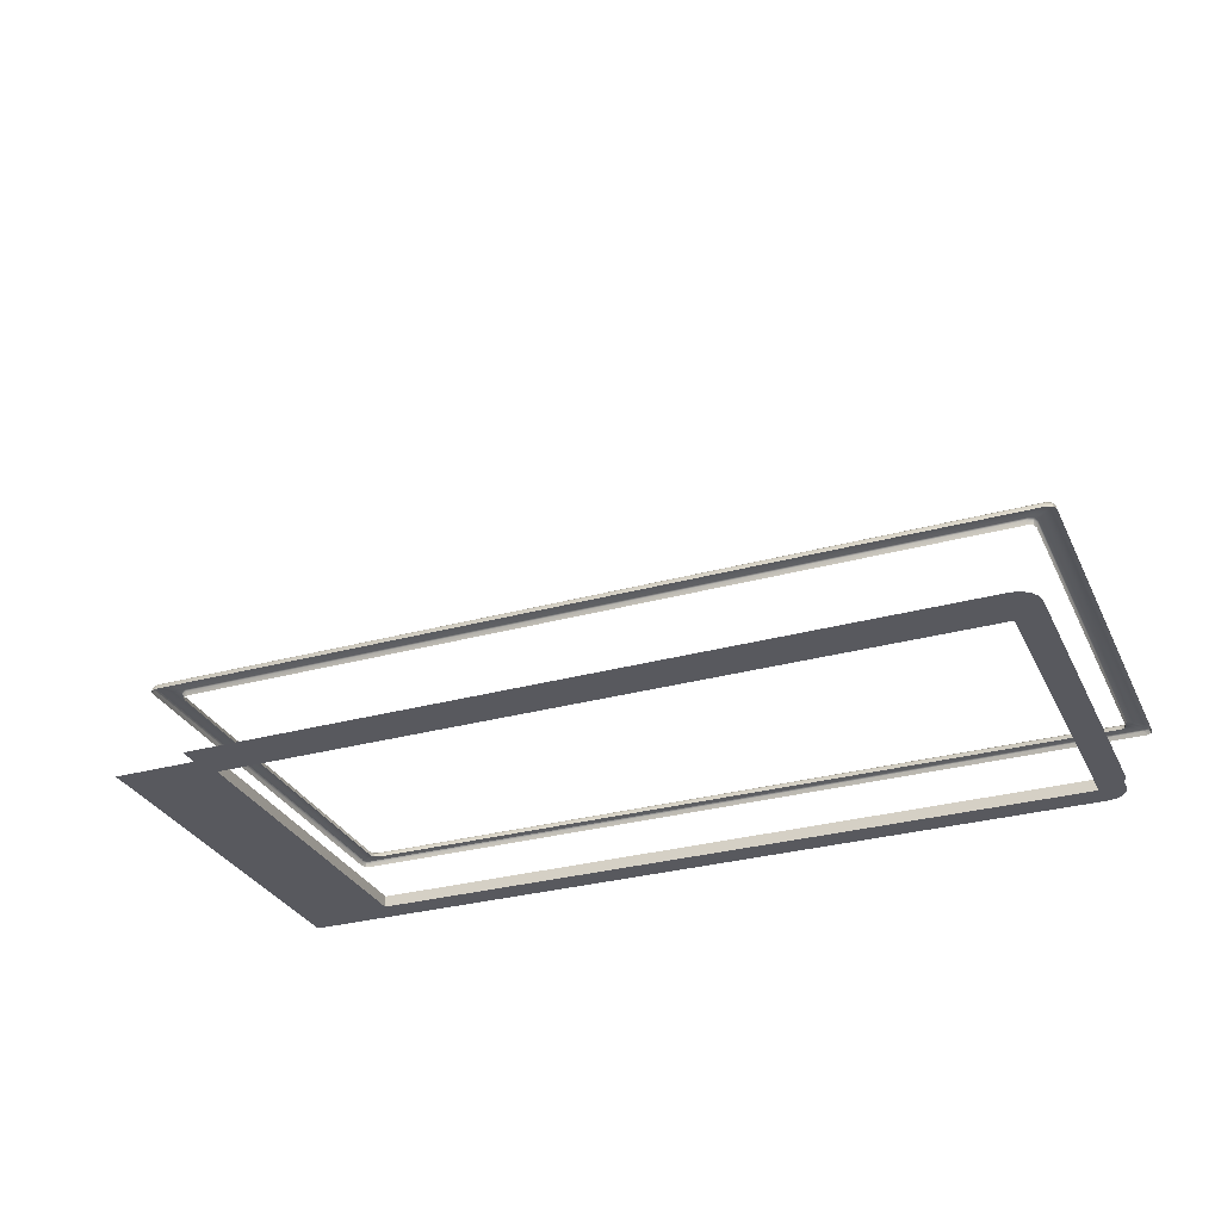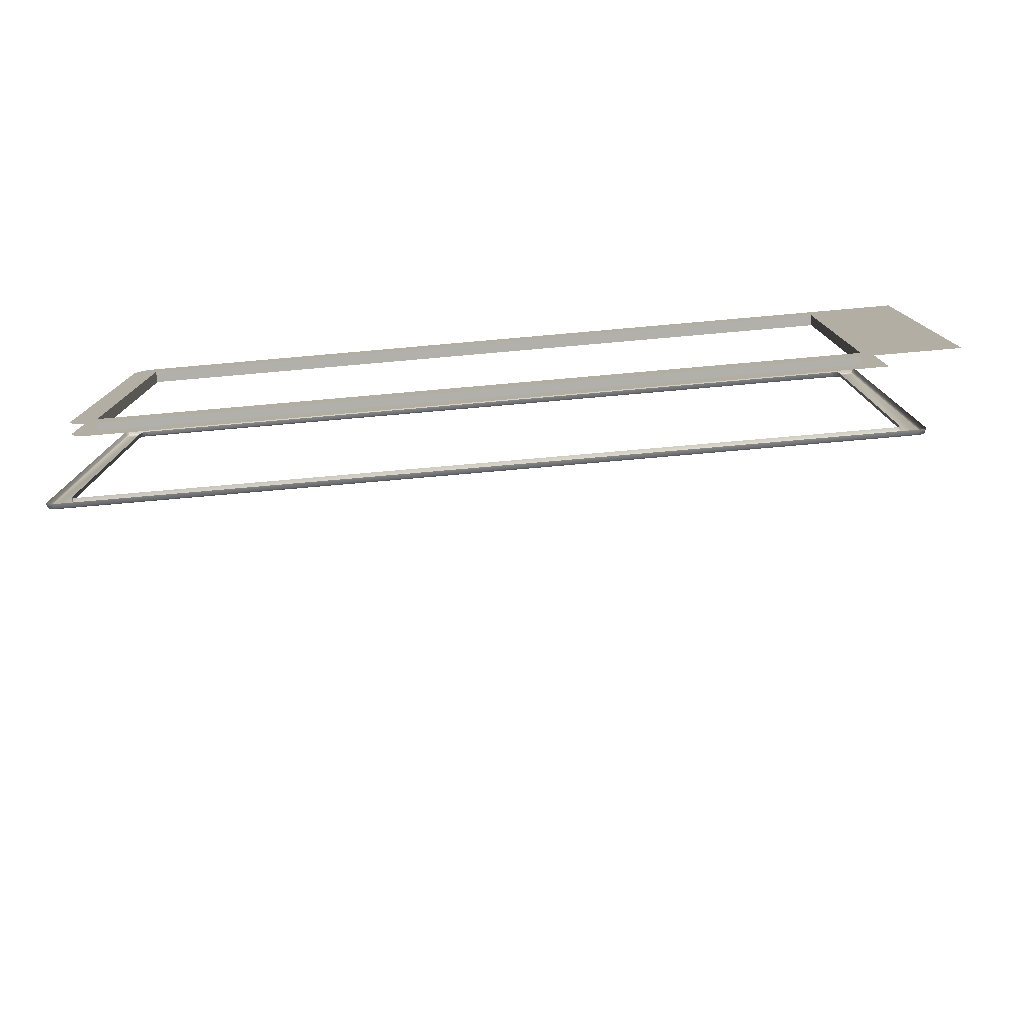
<metadata>
{"format":"obj","ext":"obj","renderer":"f3d","projection":"perspective","resolution":1024,"background":"white","views":[{"elev":-30.3,"azim":-158.1,"up":"+Y"},{"elev":-78.4,"azim":5.0,"up":"+Z"}]}
</metadata>
<code>
o DoormeshMicrowaveDoorB4_1_GeomSubset_1
v -0.00166 0.003757 -0.1755
v -0.00165 0.003757 -0.1755
v -0.00166 0.003767 -0.1755
v -0.00165 0.003767 -0.1755
v -0.00166 0.003757 -0.1755
v -0.00165 0.003757 -0.1755
v -0.00166 0.003767 -0.1755
v -0.00165 0.003767 -0.1755
v -0.00166 0.003757 -0.1755
v -0.00165 0.003757 -0.1755
v -0.00166 0.003767 -0.1755
v -0.00165 0.003767 -0.1755
v -0.00166 0.003757 -0.1755
v -0.00165 0.003757 -0.1755
v -0.00166 0.003767 -0.1755
v -0.00165 0.003767 -0.1755
v -0.00166 0.003757 -0.1755
v -0.00165 0.003757 -0.1755
v -0.00166 0.003767 -0.1755
v -0.00165 0.003767 -0.1755
v -0.00166 0.003757 -0.1755
v -0.00165 0.003757 -0.1755
v -0.00166 0.003767 -0.1755
v -0.00165 0.003767 -0.1755
v -0.00166 0.003757 -0.1755
v -0.00165 0.003757 -0.1755
v -0.00166 0.003767 -0.1755
v -0.00165 0.003767 -0.1755
v 0.1749 -0.104 0.1481
v 0.1796 -0.104 0.1481
v 0.1764 -0.09515 0.1432
v 0.1781 -0.09515 0.1432
v 0.1764 -0.09379 0.1431
v 0.1781 -0.09379 0.1431
v 0.1749 -0.1128 0.1472
v 0.1796 -0.1128 0.1472
v 0.1796 -0.1105 0.1525
v 0.1749 -0.1105 0.1525
v 0.1764 -0.09405 0.1357
v 0.1781 -0.09405 0.1357
v 0.1796 -0.1035 0.1333
v 0.1749 -0.1035 0.1333
v 0.1789 -0.09722 0.1451
v 0.1796 -0.1006 0.1467
v 0.1749 -0.1006 0.1467
v 0.1755 -0.09722 0.1451
v 0.1749 -0.1009 0.1435
v 0.1754 -0.09656 0.1431
v 0.1749 -0.1007 0.1324
v 0.1754 -0.09648 0.1334
v 0.1796 -0.1007 0.1324
v 0.179 -0.09648 0.1334
v 0.1796 -0.1008 0.1435
v 0.179 -0.09659 0.1431
v 0.1749 -0.1045 0.1433
v 0.1749 -0.1054 0.1477
v 0.1796 -0.1045 0.1433
v 0.1796 -0.1054 0.1477
v 0.1749 -0.121 0.1548
v 0.1796 -0.121 0.1548
v 0.1796 -0.1172 0.1587
v 0.1749 -0.1172 0.1587
v 0.1749 -0.104 -0.09855
v 0.1796 -0.104 -0.09855
v 0.1764 -0.09515 -0.1034
v 0.1781 -0.09515 -0.1034
v 0.1764 -0.09379 -0.1089
v 0.1781 -0.09379 -0.1089
v 0.1749 -0.1128 -0.09946
v 0.1796 -0.1128 -0.09946
v 0.1796 -0.1105 -0.0942
v 0.1749 -0.1105 -0.0942
v 0.1764 -0.09405 -0.1163
v 0.1781 -0.09405 -0.1163
v 0.1796 -0.1035 -0.1187
v 0.1749 -0.1035 -0.1187
v 0.1789 -0.09722 -0.1015
v 0.1796 -0.1006 -0.1
v 0.1749 -0.1006 -0.1
v 0.1755 -0.09722 -0.1015
v 0.1749 -0.1009 -0.1084
v 0.1754 -0.09656 -0.1089
v 0.1749 -0.1007 -0.1196
v 0.1754 -0.09648 -0.1186
v 0.1796 -0.1007 -0.1196
v 0.179 -0.09648 -0.1186
v 0.1796 -0.1008 -0.1084
v 0.179 -0.09659 -0.1089
v 0.1749 -0.1045 -0.1087
v 0.1749 -0.1054 -0.1043
v 0.1796 -0.1045 -0.1087
v 0.1796 -0.1054 -0.1043
v 0.1749 -0.121 -0.09187
v 0.1796 -0.121 -0.09187
v 0.1796 -0.1172 -0.08794
v 0.1749 -0.1172 -0.08794
v -0.2939 -0.1608 -0.08311
v -0.3042 -0.1505 -0.08311
v -0.3042 -0.1505 0.1279
v -0.2939 -0.1608 0.1279
v -0.3034 -0.1545 -0.08311
v -0.3011 -0.1578 -0.08311
v -0.2978 -0.16 -0.08311
v -0.3034 -0.1545 0.1279
v -0.3011 -0.1578 0.1279
v -0.2978 -0.16 0.1279
v 0.1822 -0.1608 -0.08311
v 0.1822 -0.1608 0.1279
v -0.2811 -0.1131 -0.1351
v -0.2811 -0.1131 0.1701
v -0.3042 -0.1131 -0.08311
v -0.3042 -0.1131 0.1279
v 0.1822 -0.1131 -0.1351
v 0.1822 -0.1131 0.1701
v -0.2933 -0.1608 0.1279
v -0.2811 -0.1608 0.1158
v -0.269 -0.1608 0.1279
v -0.2811 -0.1608 0.1401
v -0.2886 -0.1608 0.127
v -0.2847 -0.1608 0.1244
v -0.282 -0.1608 0.1205
v -0.2802 -0.1608 0.1205
v -0.2776 -0.1608 0.1244
v -0.2736 -0.1608 0.127
v -0.2736 -0.1608 0.1289
v -0.2776 -0.1608 0.1315
v -0.2802 -0.1608 0.1354
v -0.282 -0.1608 0.1354
v -0.2847 -0.1608 0.1315
v -0.2886 -0.1608 0.1289
v -0.2811 -0.1608 -0.09523
v -0.269 -0.1608 -0.08311
v -0.2811 -0.1608 -0.07098
v -0.2933 -0.1608 -0.08311
v -0.2802 -0.1608 -0.09059
v -0.2776 -0.1608 -0.08666
v -0.2736 -0.1608 -0.08403
v -0.2736 -0.1608 -0.08218
v -0.2776 -0.1608 -0.07956
v -0.2802 -0.1608 -0.07562
v -0.282 -0.1608 -0.07562
v -0.2847 -0.1608 -0.07956
v -0.2886 -0.1608 -0.08218
v -0.2886 -0.1608 -0.08403
v -0.2847 -0.1608 -0.08666
v -0.282 -0.1608 -0.09059
v -0.2811 -0.1608 0.1279
v -0.2835 -0.1608 0.1256
v -0.2811 -0.1608 0.1228
v -0.2788 -0.1608 0.1256
v -0.276 -0.1608 0.1279
v -0.2788 -0.1608 0.1303
v -0.2811 -0.1608 0.1331
v -0.2835 -0.1608 0.1303
v -0.2863 -0.1608 0.1279
v -0.2811 -0.1608 -0.08311
v -0.2788 -0.1608 -0.08546
v -0.276 -0.1608 -0.08311
v -0.2788 -0.1608 -0.08076
v -0.2811 -0.1608 -0.07798
v -0.2835 -0.1608 -0.08076
v -0.2863 -0.1608 -0.08311
v -0.2835 -0.1608 -0.08546
v -0.2811 -0.1608 -0.08823
v 0.1822 -0.1539 -0.08311
v 0.1822 -0.1539 0.1279
v -0.2811 -0.1539 0.1158
v -0.269 -0.1539 0.1279
v -0.2802 -0.1539 0.1205
v -0.2776 -0.1539 0.1244
v -0.2736 -0.1539 0.127
v -0.269 -0.1539 -0.08311
v -0.2811 -0.1539 -0.07098
v -0.2736 -0.1539 -0.08218
v -0.2776 -0.1539 -0.07956
v -0.2802 -0.1539 -0.07562
v -0.2811 -0.1595 -0.1351
v -0.2811 -0.1608 -0.1338
v -0.2811 -0.1608 0.1687
v -0.2811 -0.1595 0.1701
v -0.3042 -0.1505 -0.1338
v -0.3028 -0.1504 -0.1351
v -0.2939 -0.1608 -0.1338
v -0.2938 -0.1595 -0.1351
v -0.3042 -0.1505 0.1687
v -0.3028 -0.1504 0.1701
v -0.2939 -0.1608 0.1687
v -0.2938 -0.1595 0.1701
v -0.3034 -0.1545 -0.1338
v -0.3021 -0.154 -0.1351
v -0.3011 -0.1578 -0.1338
v -0.3002 -0.1569 -0.1351
v -0.2978 -0.16 -0.1338
v -0.2973 -0.1588 -0.1351
v -0.3034 -0.1545 0.1687
v -0.3021 -0.154 0.1701
v -0.3011 -0.1578 0.1687
v -0.3002 -0.1569 0.1701
v -0.2978 -0.16 0.1687
v -0.2973 -0.1588 0.1701
v 0.1822 -0.1608 -0.1338
v 0.1822 -0.1595 -0.1351
v 0.1822 -0.1595 0.1701
v 0.1822 -0.1608 0.1687
v -0.3028 -0.1131 -0.1351
v -0.3028 -0.1131 0.1701
v 0.1326 -0.1539 -0.06919
v 0.1326 -0.1539 0.1142
v -0.2674 -0.1539 0.1142
v -0.2674 -0.1539 -0.06919
v 0.1326 -0.1517 -0.06919
v 0.1326 -0.1517 0.1142
v -0.2674 -0.1517 0.1142
v -0.2674 -0.1517 -0.06919
v -0.2811 -0.1134 0.1158
v -0.2802 -0.1134 0.1205
v -0.2776 -0.1134 0.1244
v -0.2736 -0.1134 0.127
v -0.2811 -0.1134 -0.07098
v -0.2736 -0.1134 -0.08218
v -0.2776 -0.1134 -0.07956
v -0.2802 -0.1134 -0.07562
v 0.1822 -0.1148 -0.08311
v 0.1822 -0.1148 0.1279
v -0.2811 -0.1476 0.1158
v -0.269 -0.1476 0.1279
v -0.2802 -0.1476 0.1205
v -0.2776 -0.1476 0.1244
v -0.2736 -0.1476 0.127
v -0.269 -0.1476 -0.08311
v -0.2811 -0.1476 -0.07098
v -0.2736 -0.1476 -0.08218
v -0.2776 -0.1476 -0.07956
v -0.2802 -0.1476 -0.07562
v 0.1326 -0.1476 -0.06919
v 0.1326 -0.1476 0.1142
v -0.2674 -0.1476 0.1142
v -0.2674 -0.1476 -0.06919
v 0.1326 -0.1497 -0.06919
v 0.1326 -0.1497 0.1142
v -0.2674 -0.1497 0.1142
v -0.2674 -0.1497 -0.06919
v -0.2811 -0.1132 0.1401
v -0.2736 -0.1132 0.1289
v -0.2776 -0.1132 0.1315
v -0.2802 -0.1132 0.1354
v -0.2811 -0.1132 -0.09523
v -0.2802 -0.1132 -0.09059
v -0.2776 -0.1132 -0.08666
v -0.2736 -0.1132 -0.08403
v 0.1822 -0.1132 -0.1338
v 0.1822 -0.1132 0.1687
v -0.269 -0.1134 -0.08311
v 0.1822 -0.1134 -0.08311
v -0.269 -0.1134 0.1279
v 0.1822 -0.1134 0.1279
v 0.1708 -0.1148 -0.08311
v 0.1708 -0.1148 0.1279
v 0.1708 -0.1134 0.1279
v 0.1708 -0.1134 -0.08311
v 0.1445 -0.1539 0.1279
v 0.1445 -0.1608 0.1279
v 0.1445 -0.1608 -0.08311
v 0.1445 -0.1539 -0.08311
v 0.1445 -0.1608 0.1687
v 0.1445 -0.1595 0.1701
v 0.1445 -0.1595 -0.1351
v 0.1445 -0.1608 -0.1338
v 0.1445 -0.1131 -0.1351
v 0.1445 -0.1131 0.1701
v 0.1445 -0.1539 0.1156
v 0.1445 -0.1539 -0.07056
v 0.1445 -0.1476 -0.07056
v 0.1445 -0.1476 0.1156
v 0.1445 -0.1476 -0.08311
v 0.1445 -0.1476 0.1279
v 0.1445 -0.1132 0.1687
v 0.1445 -0.1132 -0.1338
v -0.2776 -0.1148 0.1244
v -0.2736 -0.1148 0.127
v -0.2802 -0.1148 0.1205
v -0.2811 -0.1148 0.1158
v -0.2811 -0.1148 -0.07098
v -0.2802 -0.1148 -0.07562
v -0.2776 -0.1148 -0.07956
v -0.2736 -0.1148 -0.08218
v -0.269 -0.1148 0.1279
v -0.269 -0.1148 -0.08311
v 0.1445 -0.1134 -0.08311
v 0.1445 -0.1148 -0.08311
v 0.1445 -0.1134 0.1279
v 0.1445 -0.1148 0.1279
v 0.1822 -0.1456 -0.08079
v 0.1822 -0.123 -0.08079
v 0.1822 -0.123 0.1256
v 0.1822 -0.1456 0.1256
v 0.1815 -0.1451 -0.08026
v 0.1815 -0.1236 -0.08026
v 0.1815 -0.1236 0.1251
v 0.1815 -0.1451 0.1251
v 0.1445 -0.1133 0.1519
v -0.2811 -0.1132 0.1519
v 0.1445 -0.1133 -0.1153
v -0.2811 -0.1132 -0.1153
v 0.1822 -0.1133 -0.1153
v 0.1822 -0.1133 0.1519
v -0.3042 -0.1131 -0.1338
v -0.2811 -0.1132 -0.1338
v -0.3042 -0.1131 0.1687
v -0.2811 -0.1132 0.1687
v -0.2948 -0.1154 -0.09118
v -0.2912 -0.1154 -0.09482
v 0.1569 -0.1154 -0.09482
v 0.1606 -0.1154 -0.09118
v 0.1606 -0.1154 0.1356
v 0.1569 -0.1154 0.1392
v -0.2912 -0.1154 0.1392
v -0.2948 -0.1154 0.1356
v -0.2796 -0.1156 -0.08329
v -0.2833 -0.1156 -0.07965
v -0.2833 -0.1156 0.124
v -0.2796 -0.1156 0.1277
v 0.1454 -0.1156 0.1277
v 0.149 -0.1156 0.124
v 0.149 -0.1156 -0.07965
v 0.1454 -0.1156 -0.08329
v -0.2906 -0.1131 -0.09424
v -0.2942 -0.1131 -0.09059
v -0.2936 -0.1125 -0.08997
v -0.29 -0.1125 -0.09361
v 0.16 -0.1131 -0.09059
v 0.1563 -0.1131 -0.09424
v 0.1557 -0.1125 -0.09361
v 0.1594 -0.1125 -0.08997
v 0.1563 -0.1131 0.1386
v 0.16 -0.1131 0.135
v 0.1594 -0.1125 0.1344
v 0.1557 -0.1125 0.138
v -0.2942 -0.1131 0.135
v -0.2906 -0.1131 0.1386
v -0.29 -0.1125 0.138
v -0.2936 -0.1125 0.1344
v -0.2839 -0.1132 -0.08021
v -0.2802 -0.1132 -0.08386
v -0.2808 -0.1126 -0.08448
v -0.2845 -0.1126 -0.08083
v -0.2802 -0.1132 0.1283
v -0.2839 -0.1132 0.1246
v -0.2845 -0.1126 0.1252
v -0.2808 -0.1126 0.1289
v 0.1496 -0.1132 0.1246
v 0.146 -0.1132 0.1283
v 0.1466 -0.1126 0.1289
v 0.1502 -0.1126 0.1252
v 0.146 -0.1132 -0.08386
v 0.1496 -0.1132 -0.08021
v 0.1502 -0.1126 -0.08083
v 0.1466 -0.1126 -0.08448
v -0.2932 -0.1131 -0.09317
v -0.2925 -0.1125 -0.09255
v 0.1583 -0.1125 0.1369
v 0.1491 -0.1126 0.1278
v -0.2828 -0.1132 0.1272
v -0.2834 -0.1126 0.1278
v -0.2834 -0.1126 -0.08341
v -0.2828 -0.1132 -0.08279
v 0.1485 -0.1132 -0.08279
v 0.148 -0.1156 -0.08222
v 0.1491 -0.1126 -0.08341
v 0.1589 -0.1131 0.1376
v 0.1583 -0.1125 -0.09255
v -0.2822 -0.1156 -0.08222
v 0.1595 -0.1154 0.1382
v 0.1589 -0.1131 -0.09317
v -0.2925 -0.1125 0.1369
v -0.2932 -0.1131 0.1376
v -0.2937 -0.1154 -0.09375
v 0.1485 -0.1132 0.1272
v -0.2822 -0.1156 0.1266
v -0.2937 -0.1154 0.1382
v 0.148 -0.1156 0.1266
v 0.1595 -0.1154 -0.09375
v 0.1404 -0.1526 -0.07901
v 0.1404 -0.1526 0.1248
v 0.1404 -0.1575 -0.07901
v 0.1404 -0.1655 -0.0675
v 0.1404 -0.1575 0.1248
v 0.1404 -0.1655 0.1133
v 0.1829 -0.1579 -0.08198
v 0.1404 -0.1649 0.1177
v 0.1404 -0.1632 0.1214
v 0.1404 -0.1606 0.1239
v 0.1404 -0.1649 -0.0719
v 0.1404 -0.1632 -0.07563
v 0.1404 -0.1606 -0.07813
v 0.1285 -0.1709 0.01408
v 0.1336 -0.1685 -0.03547
v 0.1336 -0.1685 0.08125
v 0.1285 -0.1709 0.0317
v 0.1298 -0.1703 -0.01088
v 0.1298 -0.1703 0.05666
v 0.1404 -0.1526 -0.08198
v 0.1404 -0.1526 0.1278
v 0.1829 -0.1526 -0.08198
v 0.1404 -0.158 -0.08198
v 0.1404 -0.1684 -0.06784
v 0.1404 -0.158 0.1278
v 0.1404 -0.1684 0.1136
v 0.1404 -0.1678 0.1185
v 0.1404 -0.1656 0.1232
v 0.1404 -0.1621 0.1266
v 0.1404 -0.1678 -0.07274
v 0.1404 -0.1656 -0.07738
v 0.1404 -0.1621 -0.08078
v 0.1285 -0.1738 0.01405
v 0.1336 -0.1715 -0.03571
v 0.1336 -0.1715 0.08149
v 0.1285 -0.1738 0.03173
v 0.1298 -0.1732 -0.01102
v 0.1298 -0.1732 0.0568
v 0.1451 -0.1526 -0.07902
v 0.1451 -0.1526 0.1248
v 0.1451 -0.1575 -0.07901
v 0.1451 -0.1655 -0.0675
v 0.1451 -0.1575 0.1248
v 0.1451 -0.1655 0.1133
v 0.1451 -0.1649 0.1177
v 0.1451 -0.1632 0.1214
v 0.1451 -0.1606 0.1239
v 0.1451 -0.1649 -0.0719
v 0.1451 -0.1632 -0.07563
v 0.1451 -0.1606 -0.07813
v 0.1421 -0.1708 0.01408
v 0.1434 -0.1685 -0.03548
v 0.1434 -0.1685 0.08126
v 0.1421 -0.1708 0.0317
v 0.1431 -0.1526 -0.03578
v 0.142 -0.1526 0.01408
v 0.142 -0.1526 0.0317
v 0.1431 -0.1526 0.08156
v 0.1424 -0.1703 -0.01089
v 0.1424 -0.1703 0.05667
v 0.1423 -0.1526 -0.01097
v 0.1423 -0.1526 0.05674
v 0.1829 -0.1585 0.0316
v 0.1829 -0.1583 0.05684
v 0.1829 -0.158 0.08202
v 0.1828 -0.1578 0.1135
v 0.1828 -0.1578 0.1184
v 0.1828 -0.1577 0.1231
v 0.1829 -0.1577 0.1265
v 0.1829 -0.1586 0.01392
v 0.1829 -0.1588 -0.01131
v 0.1829 -0.159 -0.03649
v 0.1828 -0.1592 -0.06796
v 0.1828 -0.1593 -0.07285
v 0.1828 -0.1594 -0.07748
v 0.1829 -0.1594 -0.08085
v 0.183 -0.169 -0.06784
v 0.183 -0.1677 -0.07274
v 0.1829 -0.1656 -0.07738
v 0.1829 -0.162 -0.08078
v 0.183 -0.169 -0.03637
v 0.1831 -0.169 -0.01119
v 0.1831 -0.169 0.01405
v 0.1831 -0.169 0.03173
v 0.1831 -0.169 0.05697
v 0.183 -0.169 0.08215
v 0.1829 -0.1579 0.1277
v 0.183 -0.169 0.1136
v 0.183 -0.1677 0.1185
v 0.1829 -0.1656 0.1232
v 0.1829 -0.162 0.1266
v 0.1829 -0.1531 0.0316
v 0.1829 -0.1529 0.05684
v 0.1829 -0.1527 0.08202
v 0.1828 -0.1525 0.1135
v 0.1828 -0.1524 0.1184
v 0.1828 -0.1524 0.1231
v 0.1829 -0.1524 0.1265
v 0.1829 -0.1533 0.01392
v 0.1829 -0.1535 -0.01131
v 0.1829 -0.1537 -0.03649
v 0.1828 -0.1539 -0.06796
v 0.1828 -0.154 -0.07285
v 0.1828 -0.154 -0.07748
v 0.1829 -0.1541 -0.08085
v 0.1829 -0.1526 0.1277
v 0.1829 -0.161 0.0596
v 0.1828 -0.1608 0.08204
v 0.1828 -0.1605 0.1108
v 0.1829 -0.1616 -0.01401
v 0.1828 -0.1617 -0.03647
v 0.1828 -0.162 -0.0652
v 0.1829 -0.1662 -0.06515
v 0.1829 -0.1662 -0.03637
v 0.1829 -0.1662 -0.01395
v 0.1829 -0.1662 0.05966
v 0.1829 -0.1662 0.08215
v 0.1829 -0.1662 0.1109
v 0.178 -0.161 0.05959
v 0.1779 -0.1608 0.08203
v 0.1779 -0.1606 0.1108
v 0.178 -0.1616 -0.014
v 0.178 -0.1618 -0.03646
v 0.1779 -0.162 -0.06519
v 0.178 -0.1663 -0.06514
v 0.178 -0.1663 -0.03636
v 0.1781 -0.1663 -0.01394
v 0.1781 -0.1663 0.05965
v 0.178 -0.1663 0.08214
v 0.178 -0.1663 0.1108
v -0.2855 -0.115 -0.09919
v -0.2851 -0.1119 -0.09919
v -0.2859 -0.1089 -0.09919
v -0.2878 -0.1064 -0.09919
v -0.2905 -0.1048 -0.09919
v -0.2936 -0.1044 -0.09919
v -0.2966 -0.1052 -0.09919
v -0.2855 -0.115 -0.09715
v -0.2851 -0.1119 -0.09715
v -0.2859 -0.1089 -0.09715
v -0.2878 -0.1064 -0.09715
v -0.2905 -0.1048 -0.09715
v -0.2936 -0.1044 -0.09715
v -0.2966 -0.1052 -0.09715
v -0.291 -0.1135 -0.09919
v -0.2909 -0.1125 -0.09919
v -0.2912 -0.1115 -0.09919
v -0.2918 -0.1108 -0.09919
v -0.2926 -0.1103 -0.09919
v -0.2936 -0.1101 -0.09919
v -0.2945 -0.1104 -0.09919
v -0.291 -0.1135 -0.09715
v -0.2909 -0.1125 -0.09715
v -0.2912 -0.1115 -0.09715
v -0.2918 -0.1108 -0.09715
v -0.2926 -0.1103 -0.09715
v -0.2936 -0.1101 -0.09715
v -0.2945 -0.1104 -0.09715
v -0.2855 -0.115 0.1395
v -0.2851 -0.1119 0.1395
v -0.2859 -0.1089 0.1395
v -0.2878 -0.1064 0.1395
v -0.2905 -0.1048 0.1395
v -0.2936 -0.1044 0.1395
v -0.2966 -0.1052 0.1395
v -0.2855 -0.115 0.1416
v -0.2851 -0.1119 0.1416
v -0.2859 -0.1089 0.1416
v -0.2878 -0.1064 0.1416
v -0.2905 -0.1048 0.1416
v -0.2936 -0.1044 0.1416
v -0.2966 -0.1052 0.1416
v -0.291 -0.1135 0.1395
v -0.2909 -0.1125 0.1395
v -0.2912 -0.1115 0.1395
v -0.2918 -0.1108 0.1395
v -0.2926 -0.1103 0.1395
v -0.2936 -0.1101 0.1395
v -0.2945 -0.1104 0.1395
v -0.291 -0.1135 0.1416
v -0.2909 -0.1125 0.1416
v -0.2912 -0.1115 0.1416
v -0.2918 -0.1108 0.1416
v -0.2926 -0.1103 0.1416
v -0.2936 -0.1101 0.1416
v -0.2945 -0.1104 0.1416
v -0.291 -0.153 0.1148
v 0.15 -0.153 0.1159
v -0.291 -0.153 -0.08219
v 0.15 -0.153 -0.08325
v -0.291 -0.1526 0.1148
v 0.15 -0.1526 0.1159
v -0.291 -0.1526 -0.08219
v 0.15 -0.1526 -0.08325
f 5 6 8 7
f 175 174 210
f 174 172 210
f 168 171 209
f 171 170 209
f 170 169 209
f 169 167 209
f 167 173 210 209
f 173 176 210
f 176 175 210
f 208 209 213 212
f 209 210 214 213
f 210 207 211 214
f 207 208 212 211
f 233 238 232
f 232 238 230
f 226 237 229
f 229 237 228
f 228 237 227
f 227 237 225
f 225 237 238 231
f 231 238 234
f 234 238 233
f 236 240 241 237
f 237 241 242 238
f 238 242 239 235
f 235 239 240 236
f 272 271 208 207
f 172 264 272 207 210
f 168 209 208 271 261
f 274 273 235 236
f 230 238 235 273 275
f 226 276 274 236 237
f 271 166 261
f 272 165 166 271
f 272 264 165
f 330 327 359 360
f 360 359 328 329
f 353 338 361 362
f 362 361 337 354
f 350 347 363 364
f 364 363 348 349
f 344 345 365 366
f 366 365 346 343
f 325 356 367 368
f 368 367 355 326
f 356 357 369 367
f 367 369 358 355
f 338 335 370 361
f 361 370 336 337
f 333 358 369 371
f 371 369 357 334
f 319 344 366 372
f 372 366 343 320
f 335 316 373 370
f 370 373 315 336
f 345 330 360 365
f 365 360 329 346
f 332 333 371 374
f 374 371 334 331
f 340 341 375 376
f 376 375 342 339
f 327 312 377 359
f 359 377 311 328
f 354 351 378 362
f 362 378 352 353
f 347 322 379 363
f 363 379 321 348
f 317 340 376 380
f 380 376 339 318
f 351 324 381 378
f 378 381 323 352
f 331 314 382 374
f 374 382 313 332
f 349 342 375 364
f 364 375 341 350
f 327 330 333 332
f 351 354 357 356
f 355 358 345 344
f 335 338 341 340
f 347 350 353 352
f 331 334 337 336
f 339 342 329 328
f 343 346 349 348
f 351 356 325 324
f 347 352 323 322
f 343 348 321 320
f 355 344 319 326
f 339 328 311 318
f 335 340 317 316
f 331 336 315 314
f 327 332 313 312
f 345 358 333 330
f 349 346 329 342
f 353 350 341 338
f 357 354 337 334
f 213 241 240 212
f 212 240 239 211
f 211 239 242 214
f 214 242 241 213

</code>
